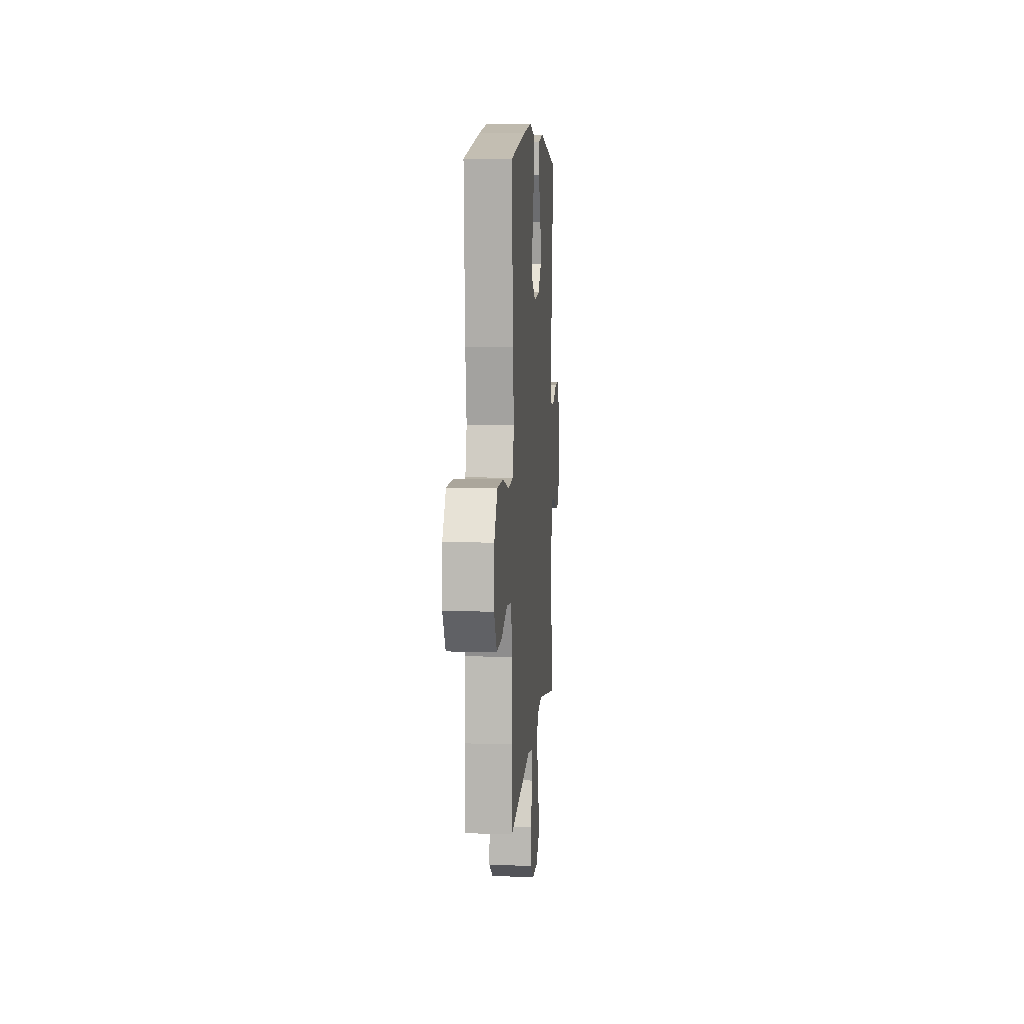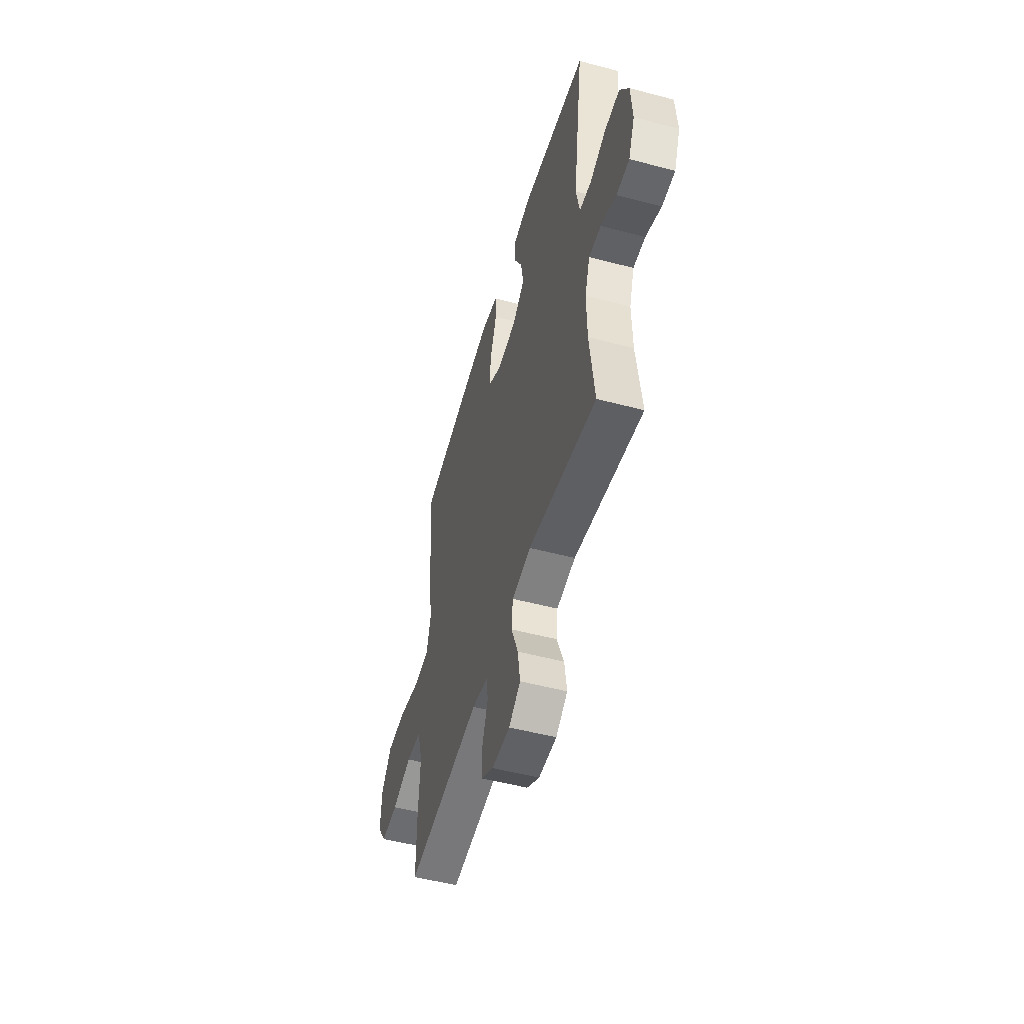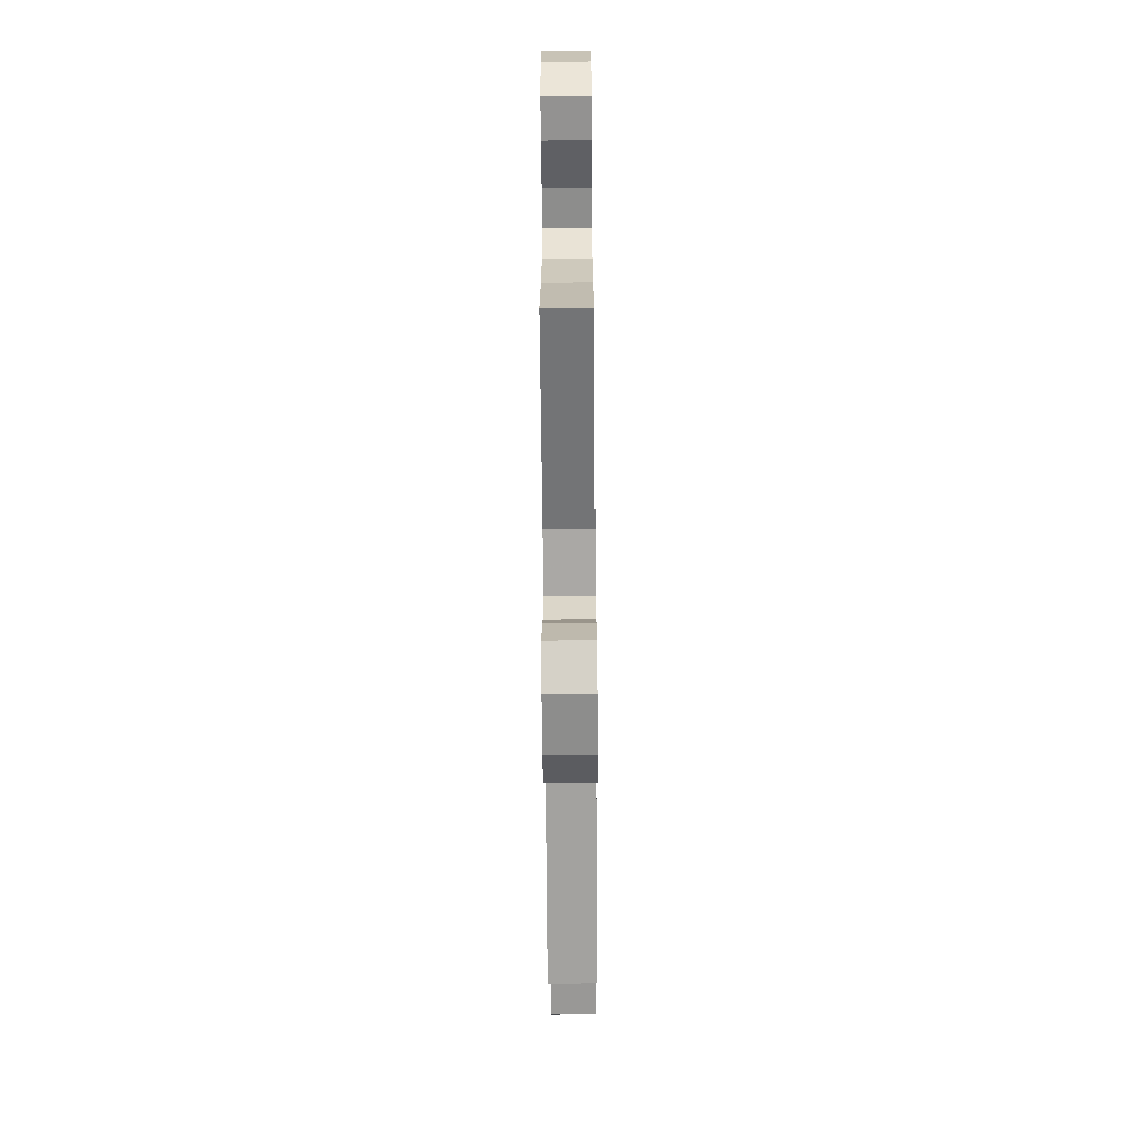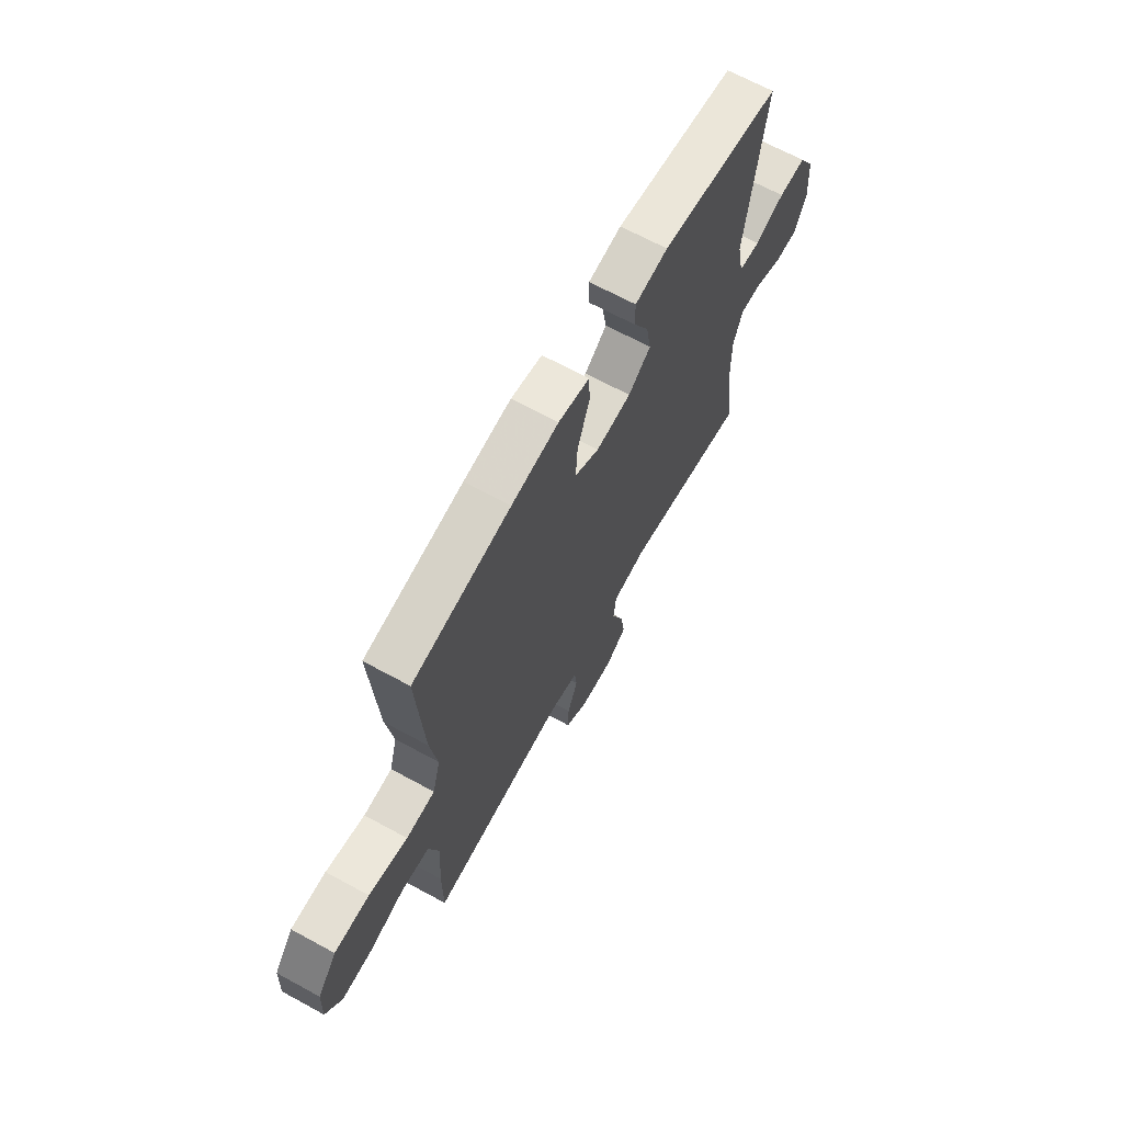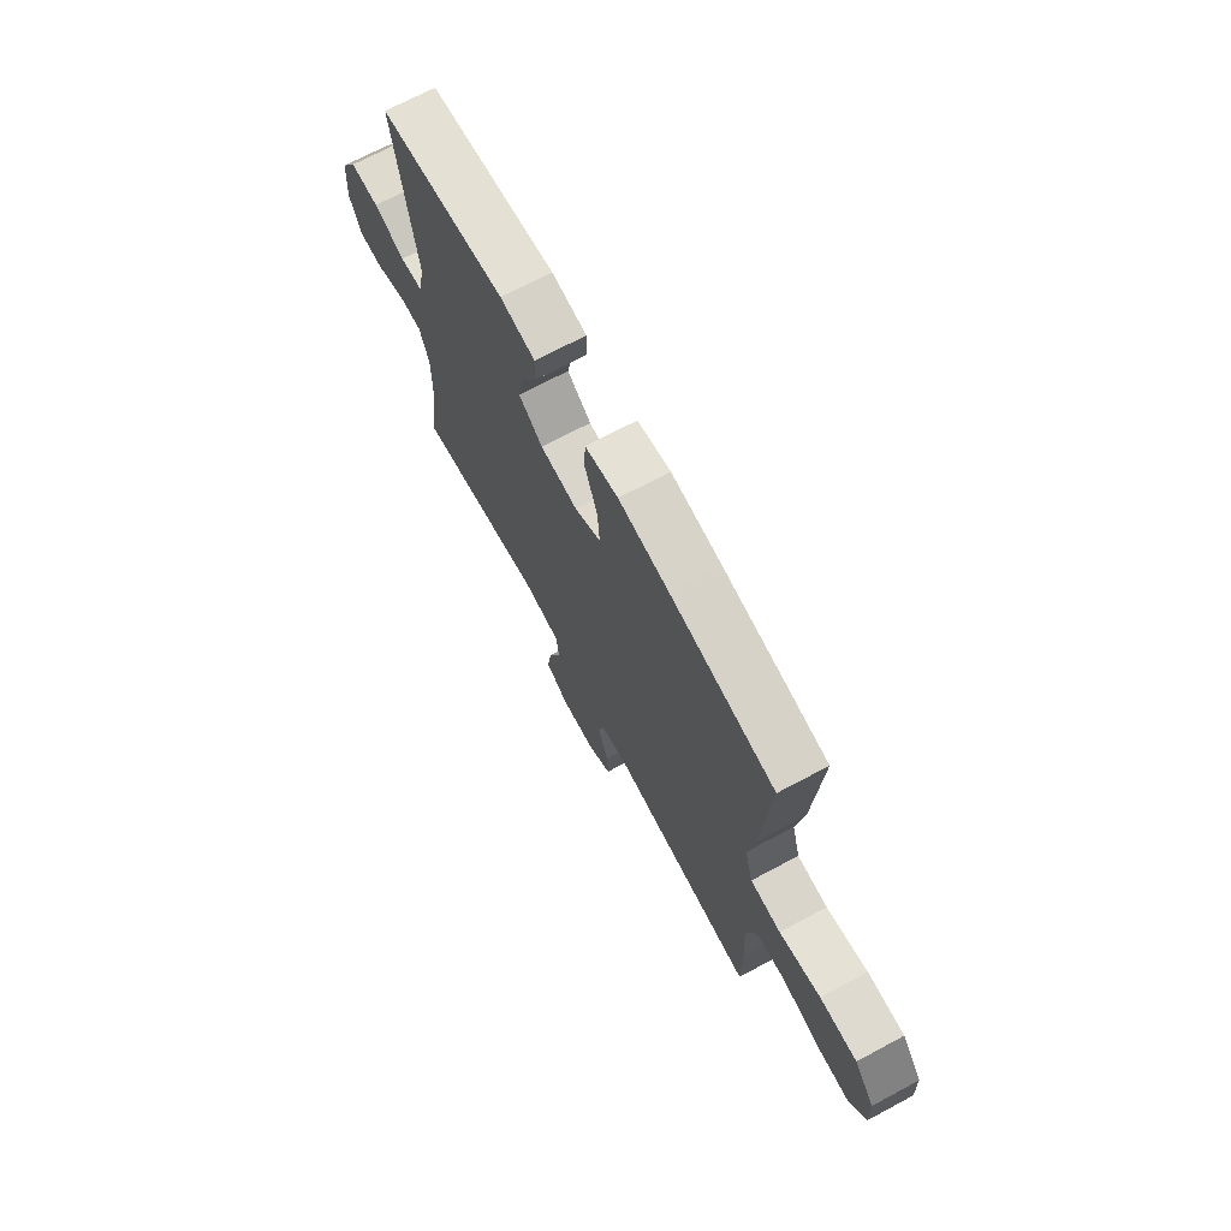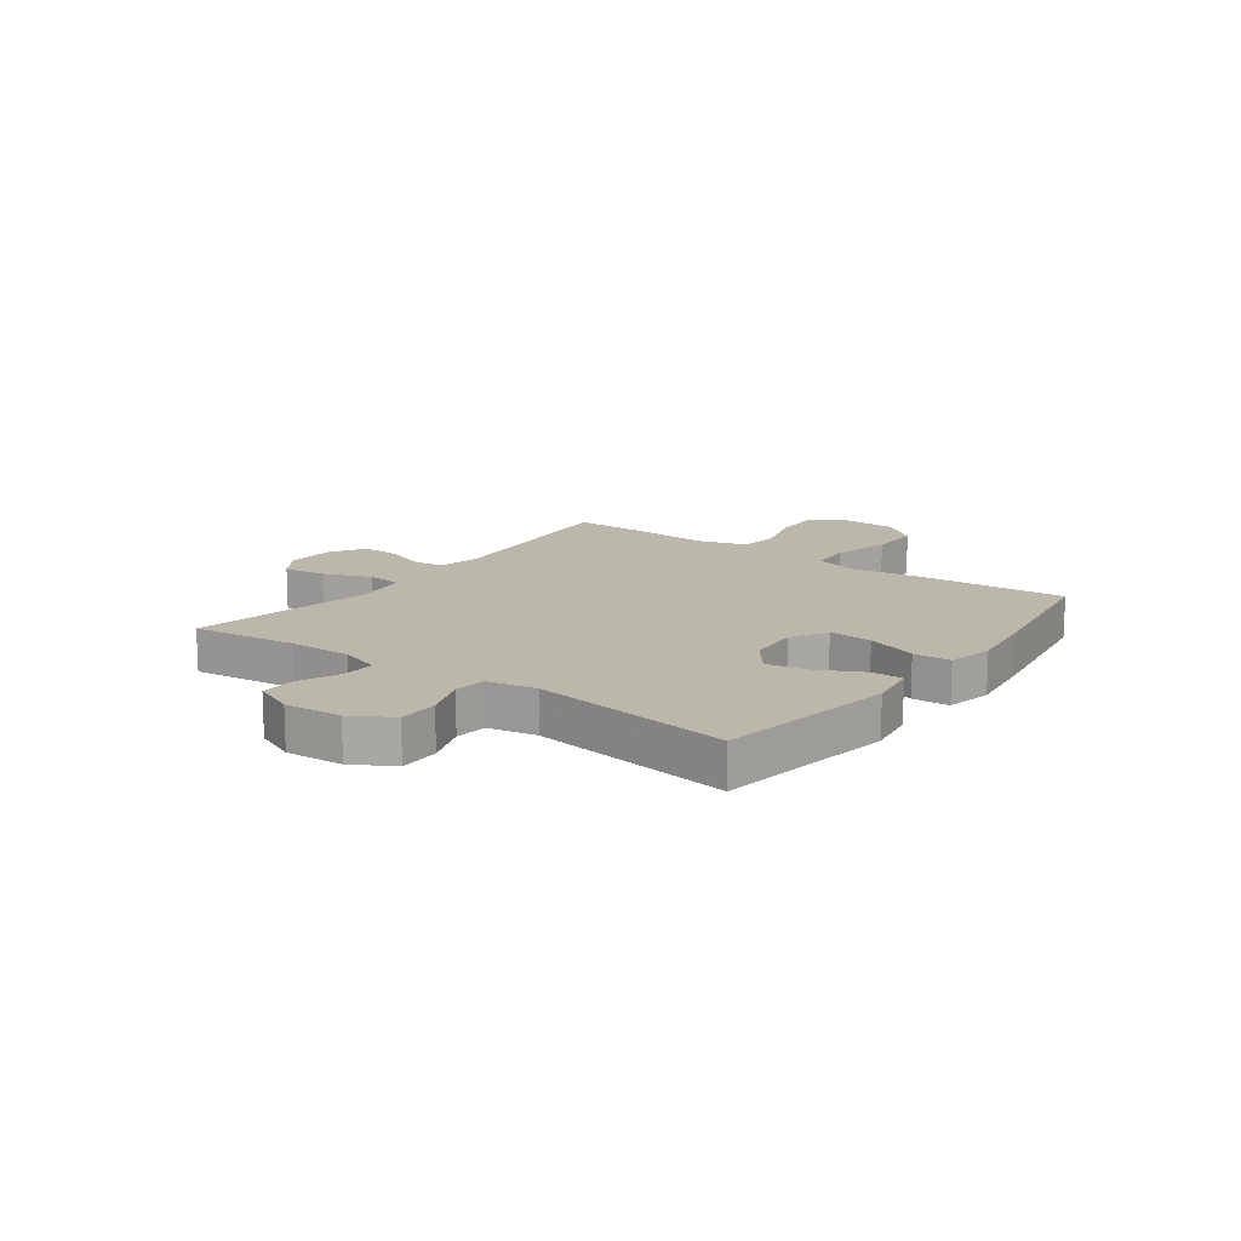
<metadata>
{"format":"obj","ext":"obj","renderer":"f3d","projection":"perspective","resolution":1024,"background":"white","views":[{"elev":8.0,"azim":94.4,"up":"+Z"},{"elev":-51.7,"azim":-106.0,"up":"+Z"},{"elev":-66.5,"azim":-89.6,"up":"+Z"},{"elev":66.8,"azim":118.7,"up":"+Z"},{"elev":70.6,"azim":61.9,"up":"+Z"},{"elev":14.3,"azim":-53.6,"up":"+Y"}]}
</metadata>
<code>
v -0.5 0.07 -0.5
v -0.477 0.07 -0.315
v -0.475 0.07 -0.202
v -0.499 0.07 -0.131
v -0.557 0.07 -0.133
v -0.631 0.07 -0.164
v -0.693 0.07 -0.164
v -0.723 0.07 -0.092
v -0.716 0.07 0.01
v -0.674 0.07 0.081
v -0.602 0.07 0.08
v -0.524 0.07 0.051
v -0.467 0.07 0.057
v -0.45 0.07 0.143
v -0.5 0.07 0.5
v -0.182 0.07 0.549
v -0.095 0.07 0.535
v -0.095 0.07 0.48
v -0.136 0.07 0.401
v -0.149 0.07 0.328
v -0.09 0.07 0.282
v 0.003 0.07 0.274
v 0.068 0.07 0.31
v 0.063 0.07 0.387
v 0.031 0.07 0.477
v 0.034 0.07 0.543
v 0.116 0.07 0.56
v 0.241 0.07 0.543
v 0.5 0.07 0.5
v 0.482 0.07 0.228
v 0.464 0.07 0.112
v 0.485 0.07 0.036
v 0.561 0.07 0.03
v 0.664 0.07 0.056
v 0.757 0.07 0.056
v 0.808 0.07 -0.011
v 0.812 0.07 -0.104
v 0.769 0.07 -0.168
v 0.687 0.07 -0.165
v 0.592 0.07 -0.136
v 0.519 0.07 -0.144
v 0.493 0.07 -0.231
v 0.5 0.07 -0.362
v 0.5 0.07 -0.5
v 0.14 0.07 -0.463
v 0.062 0.07 -0.479
v 0.056 0.07 -0.533
v 0.083 0.07 -0.606
v 0.085 0.07 -0.673
v 0.024 0.07 -0.711
v -0.063 0.07 -0.714
v -0.119 0.07 -0.676
v -0.108 0.07 -0.601
v -0.075 0.07 -0.516
v -0.082 0.07 -0.454
v -0.173 0.07 -0.44
v -0.5 0 -0.5
v -0.477 0 -0.315
v -0.475 0 -0.202
v -0.499 0 -0.131
v -0.557 0 -0.133
v -0.631 0 -0.164
v -0.693 0 -0.164
v -0.723 0 -0.092
v -0.716 0 0.01
v -0.674 0 0.081
v -0.602 0 0.08
v -0.524 0 0.051
v -0.467 0 0.057
v -0.45 0 0.143
v -0.5 0 0.5
v -0.182 0 0.549
v -0.095 0 0.535
v -0.095 0 0.48
v -0.136 0 0.401
v -0.149 0 0.328
v -0.09 0 0.282
v 0.003 0 0.274
v 0.068 0 0.31
v 0.063 0 0.387
v 0.031 0 0.477
v 0.034 0 0.543
v 0.116 0 0.56
v 0.241 0 0.543
v 0.5 0 0.5
v 0.482 0 0.228
v 0.464 0 0.112
v 0.485 0 0.036
v 0.561 0 0.03
v 0.664 0 0.056
v 0.757 0 0.056
v 0.808 0 -0.011
v 0.812 0 -0.104
v 0.769 0 -0.168
v 0.687 0 -0.165
v 0.592 0 -0.136
v 0.519 0 -0.144
v 0.493 0 -0.231
v 0.5 0 -0.362
v 0.5 0 -0.5
v 0.14 0 -0.463
v 0.062 0 -0.479
v 0.056 0 -0.533
v 0.083 0 -0.606
v 0.085 0 -0.673
v 0.024 0 -0.711
v -0.063 0 -0.714
v -0.119 0 -0.676
v -0.108 0 -0.601
v -0.075 0 -0.516
v -0.082 0 -0.454
v -0.173 0 -0.44
f 51 52 53 54
f 49 50 51 54
f 47 48 49 54
f 46 47 54 55
f 45 46 55
f 42 43 44 45
f 41 42 45 55
f 37 38 39 40
f 37 40 41
f 36 37 41
f 33 34 35 36
f 32 33 36 41
f 31 32 41 55
f 24 25 26 27
f 23 24 27 28
f 16 17 18 19
f 14 15 16 19
f 13 14 19 20
f 9 10 11 12
f 9 12 13
f 8 9 13
f 5 6 7 8
f 4 5 8 13
f 3 4 13 20
f 56 1 2
f 23 28 29 30
f 22 23 30 31
f 21 22 31 55
f 20 21 55 56
f 2 3 20 56
f 110 109 108 107
f 110 107 106 105
f 110 105 104 103
f 111 110 103 102
f 111 102 101
f 101 100 99 98
f 111 101 98 97
f 96 95 94 93
f 97 96 93
f 97 93 92
f 92 91 90 89
f 97 92 89 88
f 111 97 88 87
f 83 82 81 80
f 84 83 80 79
f 75 74 73 72
f 75 72 71 70
f 76 75 70 69
f 68 67 66 65
f 69 68 65
f 69 65 64
f 64 63 62 61
f 69 64 61 60
f 76 69 60 59
f 58 57 112
f 86 85 84 79
f 87 86 79 78
f 111 87 78 77
f 112 111 77 76
f 112 76 59 58
f 1 57 58 2
f 2 58 59 3
f 3 59 60 4
f 4 60 61 5
f 5 61 62 6
f 6 62 63 7
f 7 63 64 8
f 8 64 65 9
f 9 65 66 10
f 10 66 67 11
f 11 67 68 12
f 12 68 69 13
f 13 69 70 14
f 14 70 71 15
f 15 71 72 16
f 16 72 73 17
f 17 73 74 18
f 18 74 75 19
f 19 75 76 20
f 20 76 77 21
f 21 77 78 22
f 22 78 79 23
f 23 79 80 24
f 24 80 81 25
f 25 81 82 26
f 26 82 83 27
f 27 83 84 28
f 28 84 85 29
f 29 85 86 30
f 30 86 87 31
f 31 87 88 32
f 32 88 89 33
f 33 89 90 34
f 34 90 91 35
f 35 91 92 36
f 36 92 93 37
f 37 93 94 38
f 38 94 95 39
f 39 95 96 40
f 40 96 97 41
f 41 97 98 42
f 42 98 99 43
f 43 99 100 44
f 44 100 101 45
f 45 101 102 46
f 46 102 103 47
f 47 103 104 48
f 48 104 105 49
f 49 105 106 50
f 50 106 107 51
f 51 107 108 52
f 52 108 109 53
f 53 109 110 54
f 54 110 111 55
f 55 111 112 56
f 56 112 57 1

</code>
